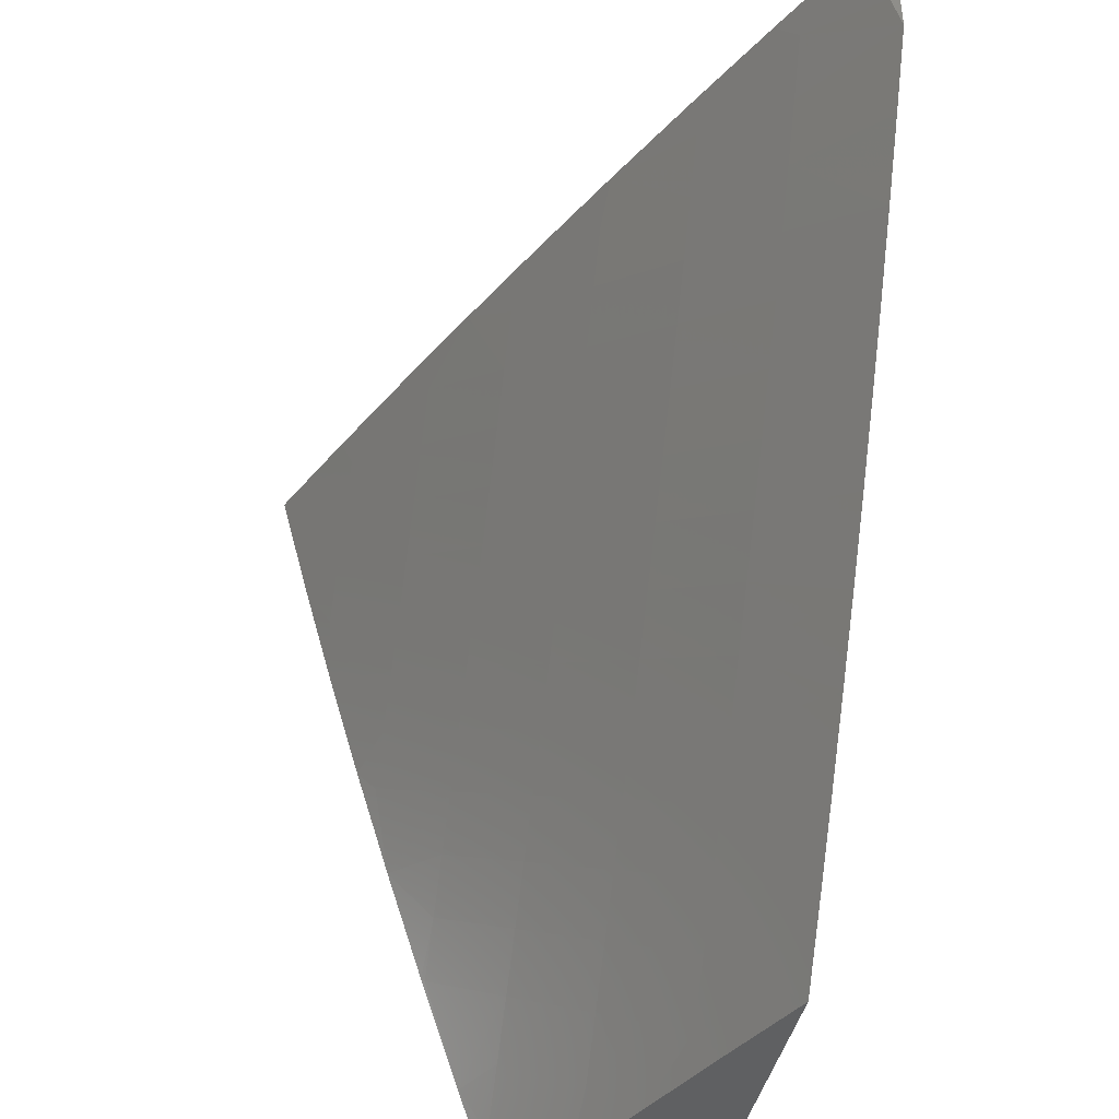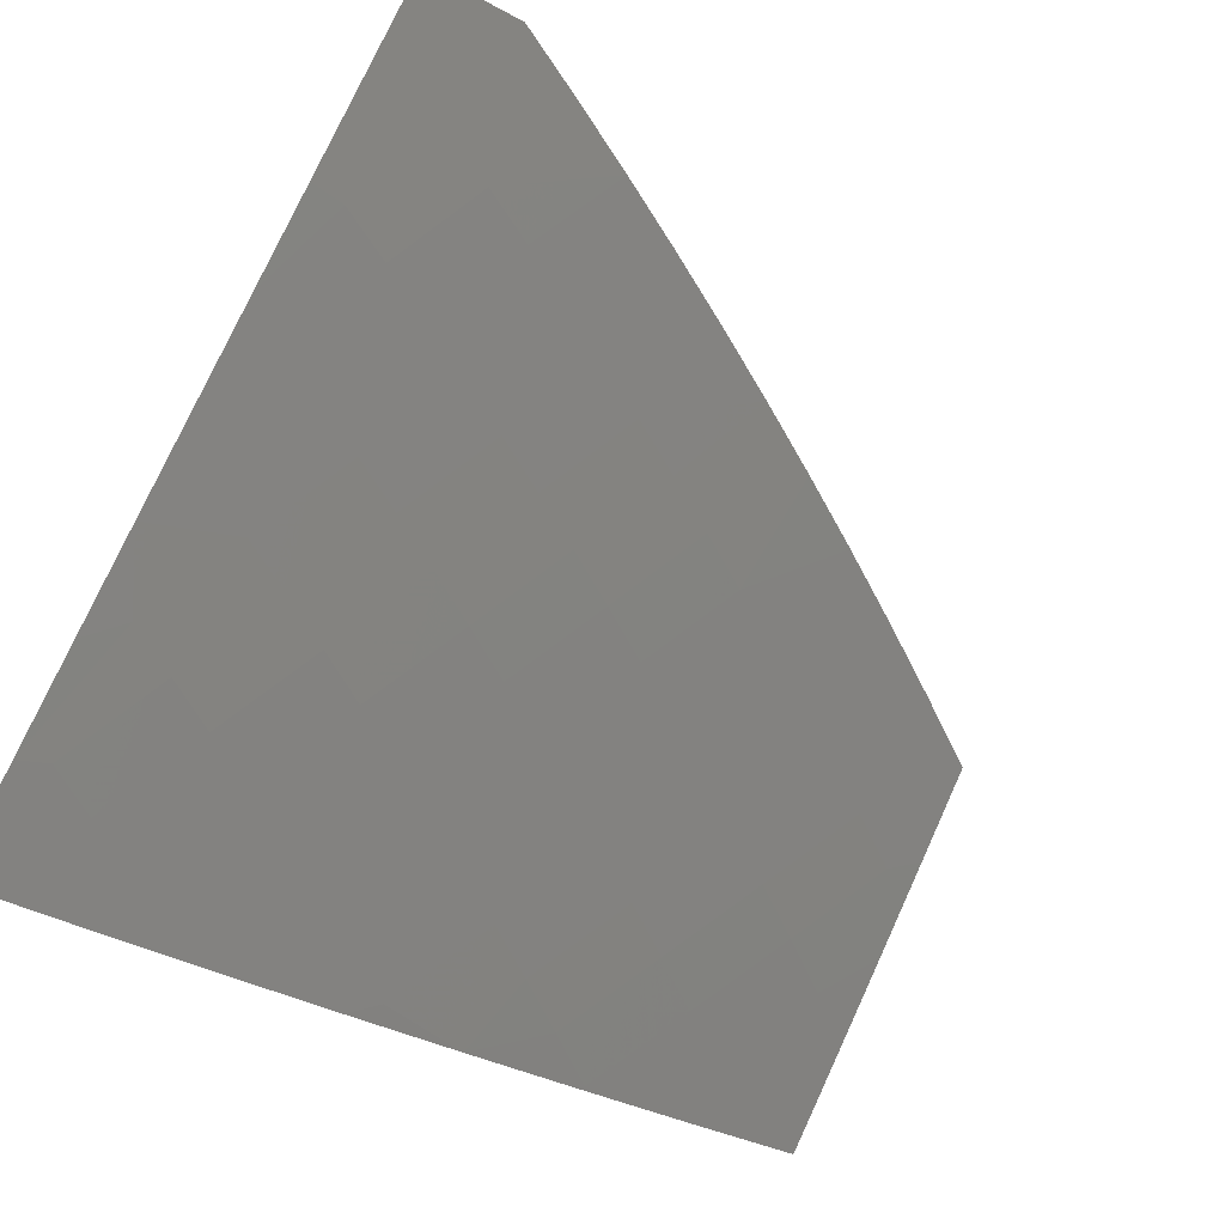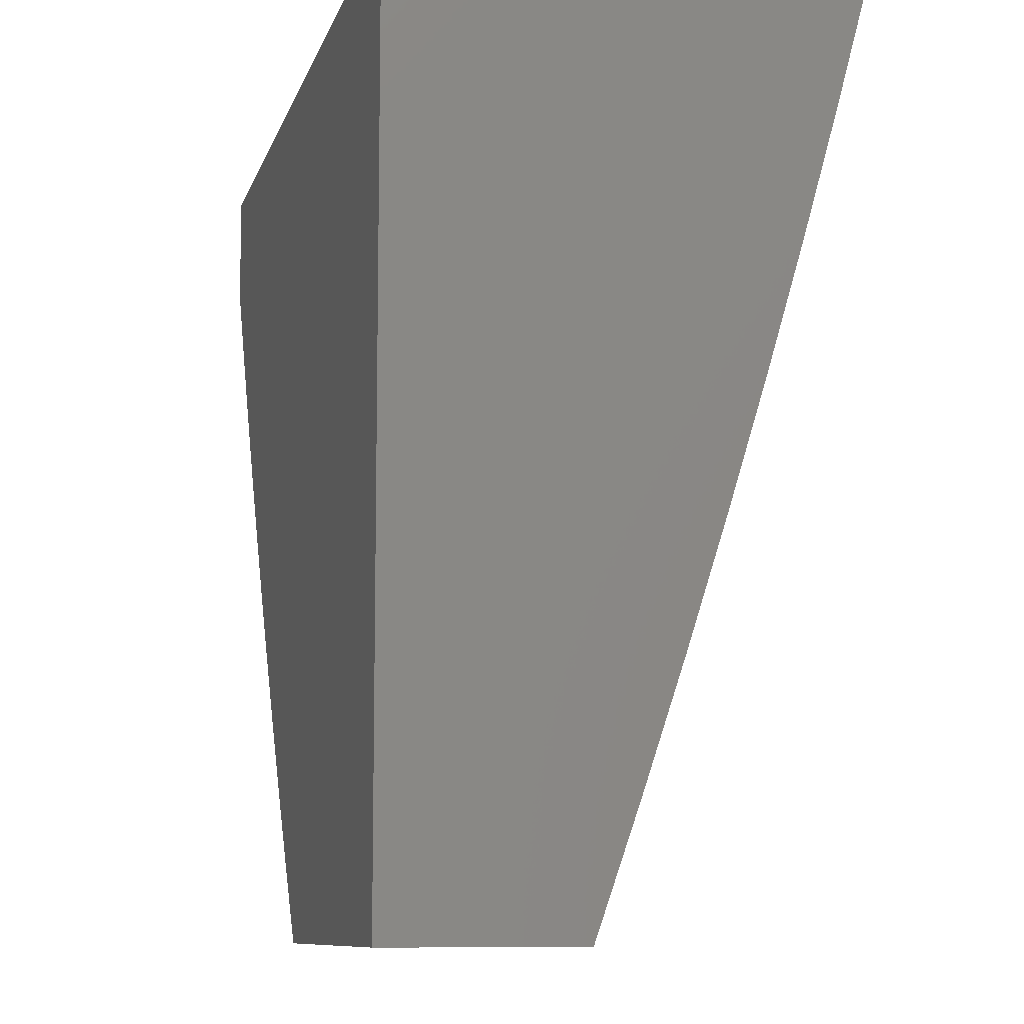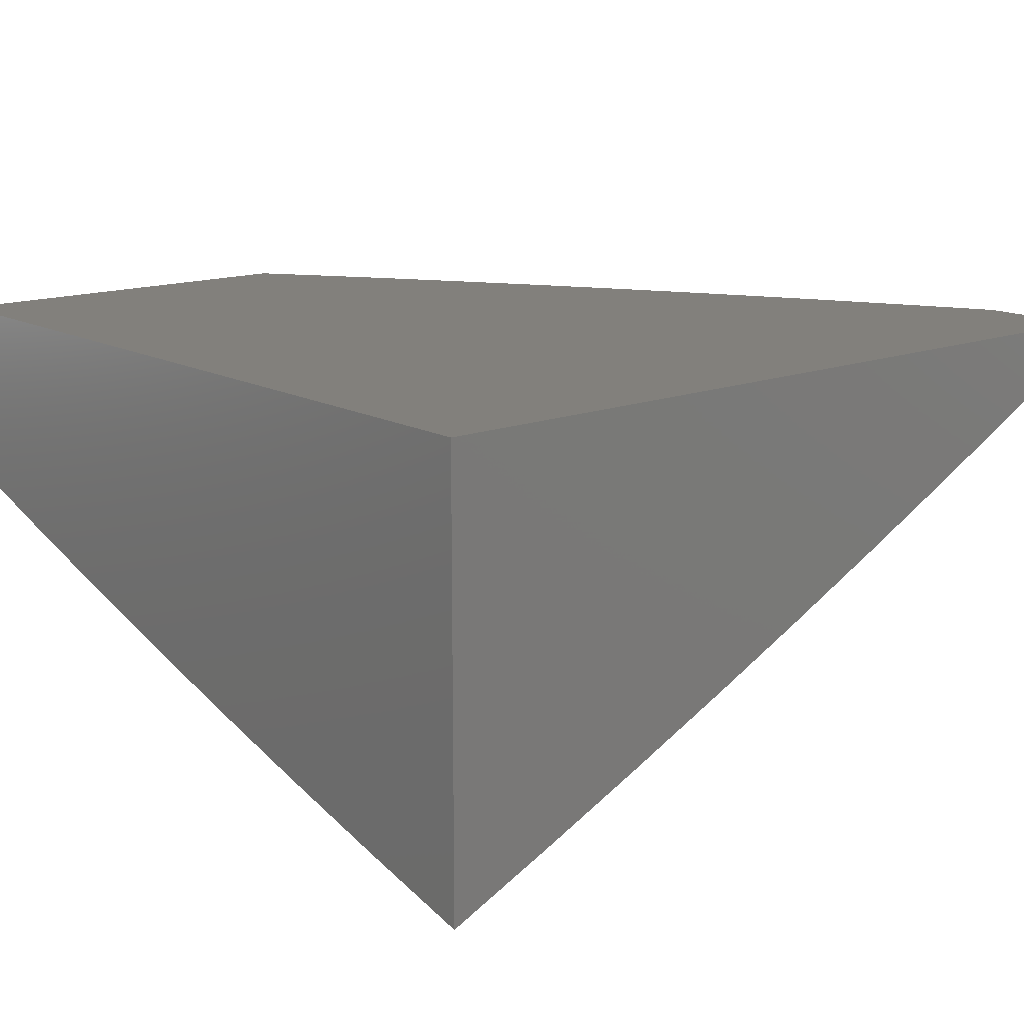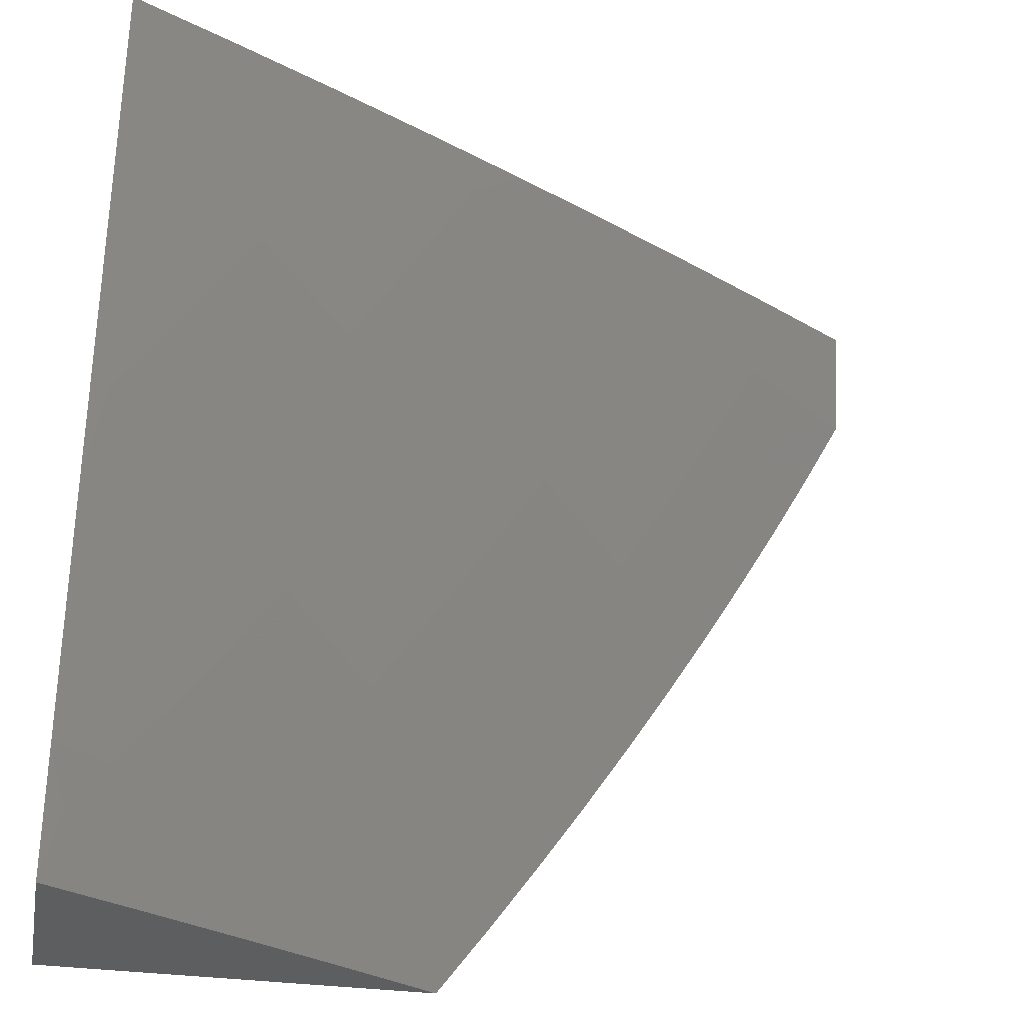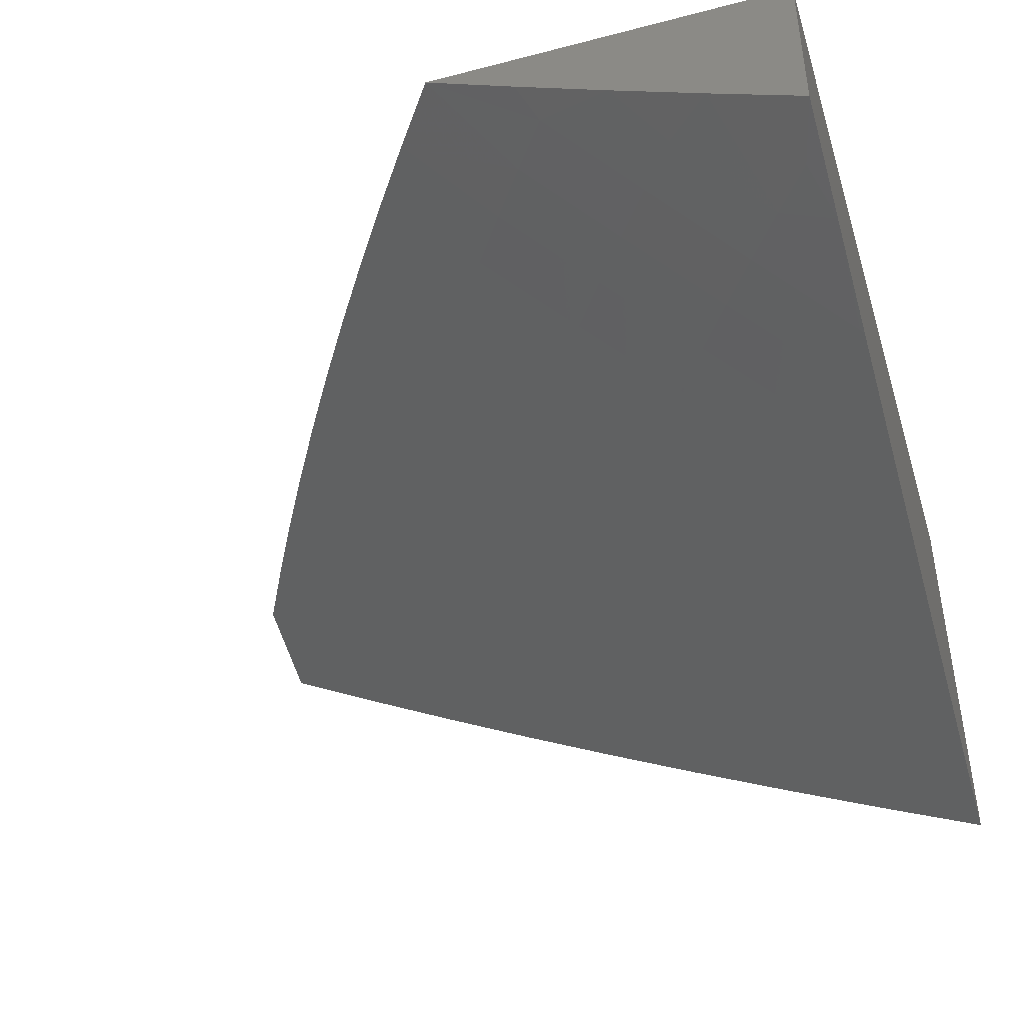
<metadata>
{"format":"stl","ext":"stl","renderer":"f3d","projection":"perspective","resolution":1024,"background":"white","views":[{"elev":-43.0,"azim":-102.8,"up":"+Y"},{"elev":-74.3,"azim":-117.5,"up":"+Z"},{"elev":-9.4,"azim":75.9,"up":"+Y"},{"elev":14.7,"azim":139.8,"up":"+Z"},{"elev":-34.2,"azim":169.8,"up":"+Y"},{"elev":-43.7,"azim":17.0,"up":"+Z"}]}
</metadata>
<code>
# stl→obj: 104 verts, 204 faces
v -5.518 -3.917 -11
v -5.37 -3.898 -11.08
v -5.458 -4 -11
v -5.324 -3.961 -11.08
v -5.344 -4 -11.06
v -5.23 -4 -11.11
v -5.218 -3.882 -11.16
v -5.173 -3.943 -11.16
v -5.112 -3.802 -11.23
v -5.067 -3.862 -11.23
v -5 -3.859 -11.26
v -5.021 -3.921 -11.23
v -5 -4 -11.21
v -5.115 -4 -11.16
v -5.577 -3.833 -11
v -5.46 -3.771 -11.08
v -5.416 -3.835 -11.08
v -5.308 -3.758 -11.16
v -5.264 -3.82 -11.16
v -5.2 -3.682 -11.23
v -5.156 -3.742 -11.23
v -5.09 -3.604 -11.31
v -5.048 -3.664 -11.31
v -5 -3.575 -11.36
v -5 -3.717 -11.31
v -5.504 -3.706 -11.08
v -5.634 -3.747 -11
v -5.547 -3.642 -11.08
v -5.691 -3.662 -11
v -5.59 -3.576 -11.08
v -5.746 -3.575 -11
v -5.631 -3.511 -11.08
v -5.672 -3.444 -11.08
v -5.559 -3.376 -11.16
v -5.598 -3.31 -11.16
v -5.484 -3.243 -11.23
v -5.522 -3.178 -11.23
v -5.406 -3.112 -11.31
v -5.442 -3.048 -11.31
v -5.38 -3 -11.35
v -5.505 -3 -11.29
v -5.559 -3.113 -11.23
v -5.594 -3.048 -11.23
v -5.674 -3.178 -11.16
v -5.711 -3.112 -11.16
v -5.79 -3.243 -11.08
v -5.827 -3.175 -11.08
v -5.902 -3.31 -11
v -5.952 -3.22 -11
v -5.799 -3.487 -11
v -5.712 -3.378 -11.08
v -5.637 -3.245 -11.16
v -5.851 -3.399 -11
v -5.751 -3.31 -11.08
v -5.864 -3.106 -11.08
v -6 -3.129 -11
v -5.9 -3.037 -11.08
v -6 -3.086 -11.01
v -6 -3.043 -11.02
v -6 -3 -11.04
v -5.877 -3 -11.1
v -5.754 -3 -11.16
v -5.747 -3.044 -11.16
v -5.63 -3 -11.23
v -5.289 -3.044 -11.38
v -5.254 -3 -11.41
v -5.127 -3 -11.46
v -5.136 -3.037 -11.45
v -5 -3 -11.52
v -5.1 -3.097 -11.45
v -5 -3.144 -11.48
v -5.064 -3.157 -11.45
v -5.026 -3.216 -11.45
v -5.14 -3.289 -11.38
v -5 -3.288 -11.44
v -5.102 -3.349 -11.38
v -5.062 -3.409 -11.38
v -5.174 -3.484 -11.31
v -5.132 -3.544 -11.31
v -5.242 -3.62 -11.23
v -5 -3.432 -11.4
v -5.022 -3.468 -11.38
v -5.005 -3.723 -11.31
v -5.352 -3.696 -11.16
v -5.395 -3.633 -11.16
v -5.437 -3.569 -11.16
v -5.478 -3.505 -11.16
v -5.519 -3.441 -11.16
v -5.285 -3.559 -11.23
v -5.214 -3.423 -11.31
v -5.326 -3.496 -11.23
v -5.367 -3.434 -11.23
v -5.406 -3.37 -11.23
v -5.446 -3.307 -11.23
v -5.254 -3.362 -11.31
v -5.179 -3.229 -11.38
v -5.293 -3.3 -11.31
v -5.331 -3.237 -11.31
v -5.369 -3.175 -11.31
v -5.216 -3.168 -11.38
v -5.253 -3.106 -11.38
v -5 -3 -11
v -6 -3 -11
v -5 -4 -11
f 1 2 3
f 3 2 4
f 3 4 5
f 5 4 6
f 6 4 7
f 6 7 8
f 8 7 9
f 8 9 10
f 10 9 11
f 10 11 12
f 12 11 13
f 12 13 14
f 15 16 1
f 1 16 17
f 1 17 2
f 2 17 18
f 2 18 19
f 19 18 20
f 19 20 21
f 21 20 22
f 21 22 23
f 23 22 24
f 23 24 25
f 16 15 26
f 26 15 27
f 26 27 28
f 28 27 29
f 28 29 30
f 30 29 31
f 30 31 32
f 32 31 33
f 32 33 34
f 34 33 35
f 34 35 36
f 36 35 37
f 36 37 38
f 38 37 39
f 38 39 40
f 40 39 41
f 41 39 42
f 41 42 43
f 43 42 44
f 43 44 45
f 45 44 46
f 45 46 47
f 47 46 48
f 47 48 49
f 31 50 33
f 33 50 51
f 33 51 35
f 35 51 52
f 35 52 37
f 37 52 42
f 37 42 39
f 50 53 51
f 51 53 54
f 51 54 52
f 52 54 44
f 52 44 42
f 53 48 54
f 54 48 46
f 54 46 44
f 47 49 55
f 55 49 56
f 55 56 57
f 57 56 58
f 57 58 59
f 60 61 59
f 59 61 57
f 61 62 57
f 57 62 55
f 55 62 63
f 63 62 64
f 63 64 45
f 45 64 43
f 64 41 43
f 38 40 65
f 65 40 66
f 65 66 67
f 65 67 68
f 68 67 69
f 68 69 70
f 70 69 71
f 70 71 72
f 72 71 73
f 72 73 74
f 74 73 75
f 74 75 76
f 76 75 77
f 76 77 78
f 78 77 79
f 78 79 80
f 80 79 20
f 80 20 18
f 71 75 73
f 75 81 77
f 77 81 82
f 77 82 79
f 79 82 24
f 79 24 22
f 81 24 82
f 23 25 83
f 83 25 11
f 83 11 9
f 6 8 14
f 14 8 10
f 14 10 12
f 7 4 19
f 19 4 2
f 9 7 21
f 21 7 19
f 83 9 23
f 23 9 21
f 18 17 84
f 84 17 16
f 84 16 85
f 85 16 26
f 85 26 86
f 86 26 28
f 86 28 87
f 87 28 30
f 87 30 88
f 88 30 32
f 88 32 34
f 79 22 20
f 85 89 84
f 84 89 80
f 84 80 18
f 80 89 78
f 78 89 90
f 78 90 76
f 76 90 74
f 89 85 91
f 91 85 86
f 91 86 92
f 92 86 87
f 92 87 93
f 93 87 88
f 93 88 94
f 94 88 34
f 94 34 36
f 89 91 90
f 90 91 95
f 90 95 74
f 74 95 96
f 74 96 72
f 72 96 70
f 95 91 92
f 95 92 97
f 97 92 93
f 97 93 98
f 98 93 94
f 98 94 99
f 99 94 36
f 99 36 38
f 98 100 97
f 97 100 96
f 97 96 95
f 68 70 100
f 100 70 96
f 100 98 101
f 101 98 99
f 101 99 65
f 65 99 38
f 65 68 101
f 101 68 100
f 45 47 63
f 63 47 55
f 69 67 102
f 102 67 66
f 102 66 40
f 40 41 102
f 102 41 64
f 102 64 62
f 62 61 102
f 102 61 103
f 103 61 60
f 60 59 103
f 103 59 58
f 103 58 56
f 56 49 103
f 103 49 102
f 102 49 48
f 102 48 53
f 53 50 102
f 102 50 31
f 102 31 29
f 29 27 102
f 102 27 15
f 102 15 104
f 104 15 1
f 104 1 3
f 3 5 104
f 104 5 6
f 104 6 14
f 14 13 104
f 13 11 104
f 104 11 25
f 104 25 102
f 102 25 24
f 102 24 81
f 81 75 102
f 102 75 71
f 102 71 69

</code>
